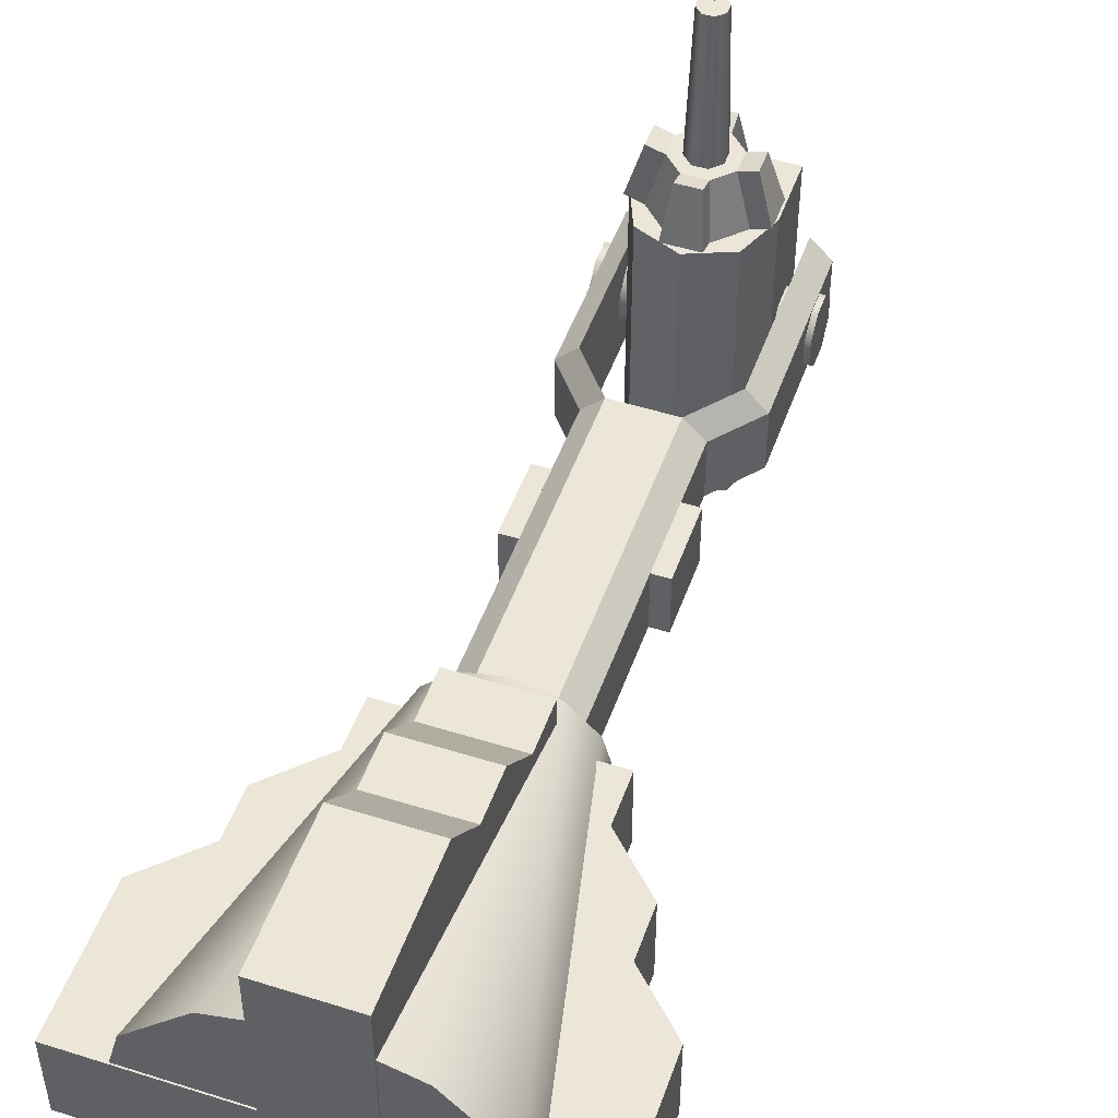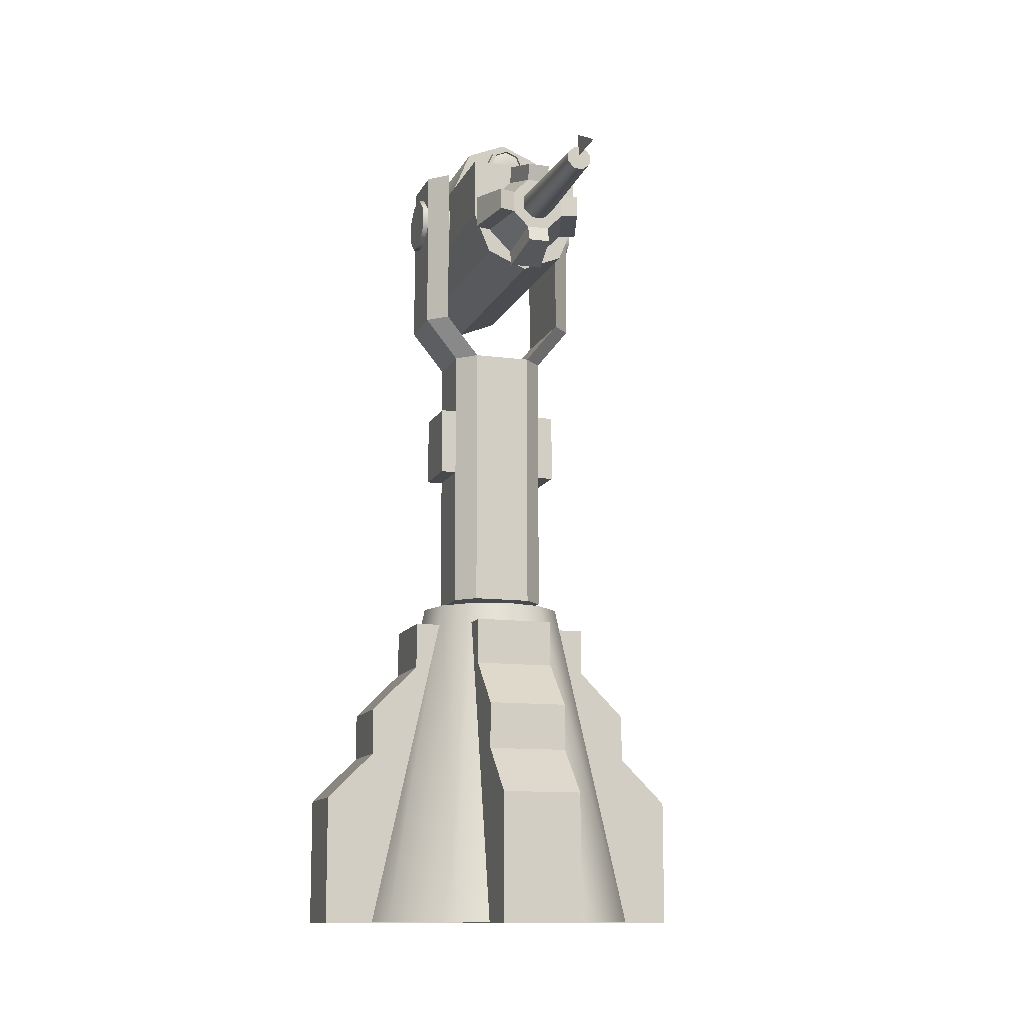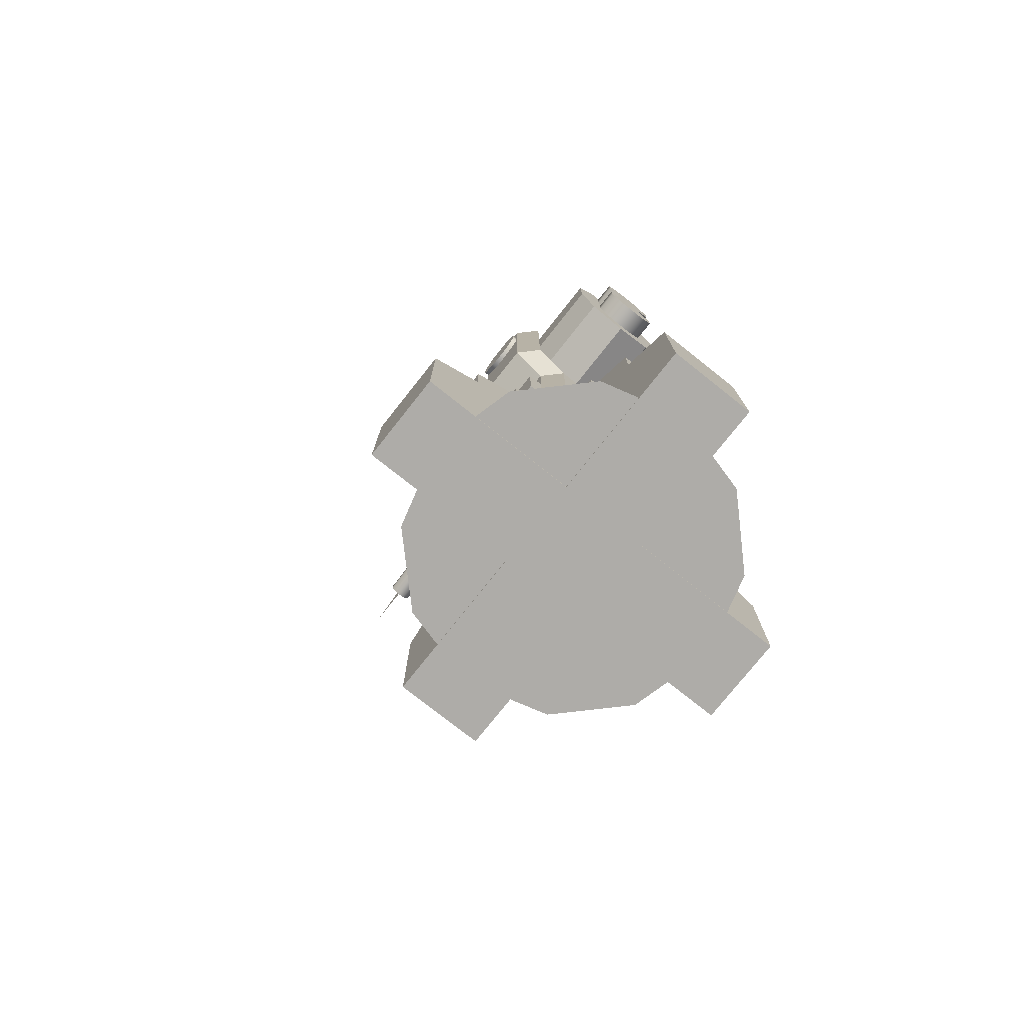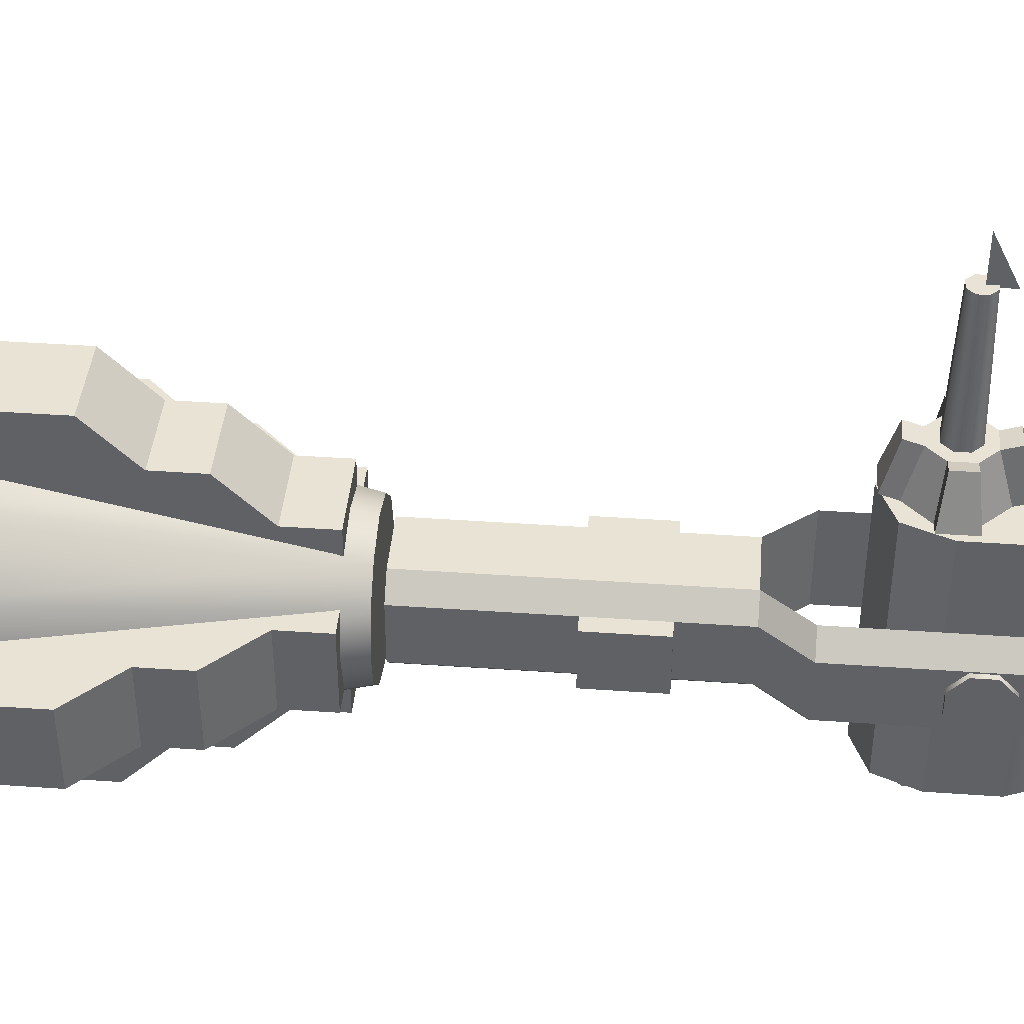
<metadata>
{"format":"obj","ext":"obj","renderer":"f3d","projection":"perspective","resolution":1024,"background":"white","views":[{"elev":49.4,"azim":19.2,"up":"+Z"},{"elev":-12.0,"azim":-17.3,"up":"+Y"},{"elev":-76.9,"azim":141.6,"up":"+Y"},{"elev":41.1,"azim":94.9,"up":"+Z"}]}
</metadata>
<code>
o base,ox=-0.00,oy=11.00,oz=0.00,p=,mx=0.00,my=26.00,mz=0.00,r=35.00,h=78.00,t1=Arm_color.dds,t2=Arm_other.dds
v -15.98 10.74 3.447
v -15.98 10.74 -3.437
v -15.98 -0.2379 -3.437
v -15.98 -0.2379 3.447
v -11.94 18.74 3.447
v -7.971 22.74 3.447
v -7.971 22.74 -3.437
v -11.94 18.74 -3.437
v 16.02 -0.2379 3.447
v 16.02 -0.2379 -3.437
v 16.02 10.74 -3.437
v 16.02 10.74 3.447
v 11.99 18.74 -3.437
v 8.018 22.74 -3.437
v 8.018 22.74 3.447
v 11.99 18.74 3.447
v 3.466 10.74 16.01
v 3.466 14.74 11.97
v -3.418 14.74 11.97
v -3.418 10.74 16.01
v 3.466 18.74 11.97
v 3.466 22.74 8
v -3.418 22.74 8
v -3.418 18.74 11.97
v -3.418 10.74 -15.99
v -3.418 14.74 -11.96
v 3.466 14.74 -11.96
v 3.466 10.74 -15.99
v -3.418 18.74 -11.96
v -3.418 22.74 -7.99
v 3.466 22.74 -7.99
v 3.466 18.74 -11.96
v -11.94 14.74 3.447
v -11.94 14.74 -3.437
v -7.971 26.74 3.447
v -7.971 26.74 -3.437
v 11.99 14.74 -3.437
v 11.99 14.74 3.447
v 8.018 26.74 -3.437
v 8.018 26.74 3.447
v 3.466 26.74 8
v -3.418 26.74 8
v -3.418 26.74 -7.99
v 3.466 26.74 -7.99
v -3.418 -0.2379 16.01
v 3.466 -0.2379 16.01
v 3.466 -0.2379 -15.99
v -3.418 -0.2379 -15.99
v 0.02371 18.74 3.447
v 0.02371 14.74 3.447
v 0.02371 26.74 3.447
v 0.02371 22.74 3.447
v 3.466 10.74 0.005043
v 3.466 -0.2379 0.005043
v -3.418 -0.2379 0.005043
v -3.418 10.74 0.005043
v 3.466 18.74 0.005043
v 3.466 14.74 0.005043
v 3.466 26.74 0.005043
v 3.466 22.74 0.005043
v 0.02371 10.74 3.447
v 0.02371 -0.2379 3.447
v 0.02371 -0.2379 -3.437
v 0.02371 10.74 -3.437
v 6.374 28.61 0.005043
v 12.78 -0.1241 0.005043
v 11.07 -0.1241 -6.371
v 5.523 28.61 -3.17
v 6.4 -0.1241 -11.04
v 3.199 28.61 -5.495
v 0.02371 -0.1241 -12.75
v 0.02371 28.61 -6.346
v -6.352 -0.1241 -11.04
v -3.152 28.61 -5.495
v -11.02 -0.1241 -6.371
v -5.476 28.61 -3.17
v -12.73 -0.1241 0.005043
v -6.327 28.61 0.005043
v 5.523 28.61 3.18
v 11.07 -0.1241 6.381
v 3.199 28.61 5.505
v 6.4 -0.1241 11.05
v 0.02371 28.61 6.356
v 0.02371 -0.1241 12.76
v -3.152 28.61 5.505
v -6.352 -0.1241 11.05
v -5.476 28.61 3.18
v -11.02 -0.1241 6.381
v 0.02371 18.74 -3.437
v 0.02371 14.74 -3.437
v 0.02371 26.74 -3.437
v 0.02371 22.74 -3.437
v -3.418 18.74 0.005043
v -3.418 14.74 0.005043
v -3.418 26.74 0.005043
v -3.418 22.74 0.005043
f 1 2 3
f 1 3 4
f 5 6 7
f 5 7 8
f 9 10 11
f 9 11 12
f 13 14 15
f 13 15 16
f 17 18 19
f 17 19 20
f 21 22 23
f 21 23 24
f 25 26 27
f 25 27 28
f 29 30 31
f 29 31 32
f 33 5 8
f 33 8 34
f 6 35 36
f 6 36 7
f 37 13 16
f 37 16 38
f 14 39 40
f 14 40 15
f 18 21 24
f 18 24 19
f 22 41 42
f 22 42 23
f 26 29 32
f 26 32 27
f 30 43 44
f 30 44 31
f 1 33 34
f 1 34 2
f 11 37 38
f 11 38 12
f 17 20 45
f 17 45 46
f 47 48 25
f 47 25 28
f 33 49 5
f 33 50 49
f 50 16 49
f 50 38 16
f 6 51 35
f 6 52 51
f 52 40 51
f 52 15 40
f 4 61 1
f 4 62 61
f 62 12 61
f 62 9 12
f 5 52 6
f 5 49 52
f 49 15 52
f 49 16 15
f 1 50 33
f 1 61 50
f 61 38 50
f 61 12 38
f 46 53 17
f 46 54 53
f 54 28 53
f 54 47 28
f 18 57 21
f 18 58 57
f 58 32 57
f 58 27 32
f 22 59 41
f 22 60 59
f 60 44 59
f 60 31 44
f 17 58 18
f 17 53 58
f 53 27 58
f 53 28 27
f 21 60 22
f 21 57 60
f 57 31 60
f 57 32 31
f 20 55 45
f 20 56 55
f 56 48 55
f 56 25 48
f 19 24 93
f 19 93 94
f 93 26 94
f 93 29 26
f 23 42 95
f 23 95 96
f 95 30 96
f 95 43 30
f 24 23 96
f 24 96 93
f 96 29 93
f 96 30 29
f 94 20 19
f 94 56 20
f 94 25 56
f 94 26 25
f 2 63 3
f 2 64 63
f 64 10 63
f 64 11 10
f 34 8 89
f 34 89 90
f 89 37 90
f 89 13 37
f 7 36 91
f 7 91 92
f 91 14 92
f 91 39 14
f 8 7 92
f 8 92 89
f 92 13 89
f 92 14 13
f 90 2 34
f 90 64 2
f 90 11 64
f 90 37 11
f 65 66 67
f 65 67 68
f 67 69 68
f 68 69 70
f 71 70 69
f 72 70 71
f 73 72 71
f 74 72 73
f 75 74 73
f 76 74 75
f 76 75 77
f 76 77 78
f 79 66 65
f 79 80 66
f 79 81 80
f 80 81 82
f 81 83 82
f 82 83 84
f 83 85 84
f 84 85 86
f 85 87 86
f 86 87 88
f 87 78 88
f 88 78 77
f 45 54 46
f 45 55 54
f 55 47 54
f 55 48 47
f 3 62 4
f 3 63 62
f 63 9 62
f 63 10 9
f 36 35 51
f 36 51 91
f 51 39 91
f 51 40 39
f 42 41 59
f 42 59 95
f 59 43 95
f 59 44 43
f 65 68 70
f 65 70 72
f 65 72 74
f 65 74 76
f 65 76 78
f 65 78 87
f 65 87 85
f 65 85 83
f 65 83 81
f 65 81 79
f 80 82 84
f 80 84 86
f 80 86 88
f 80 88 77
f 80 77 75
f 80 75 73
f 80 73 71
f 80 71 69
f 80 69 67
f 80 67 66
o turret,ox=-0.00,oy=35.00,oz=0.00,p=base,
v -4.106 41.56 -2.489
v -5.454 41.56 -2.489
v -5.454 47.52 -2.489
v -4.106 47.52 -2.489
v -4.106 47.52 2.498
v -5.454 47.52 2.498
v -5.454 41.56 2.498
v -4.106 41.56 2.498
v 4.152 29.29 -2.489
v 4.152 52.76 -2.489
v 4.152 52.76 2.498
v 4.152 29.29 2.498
v 2.516 52.76 -4.124
v 5.426 56.34 -4.124
v 7.062 56.34 -2.489
v 2.516 52.76 4.134
v 0.023 52.76 -4.124
v 0.023 52.76 4.134
v 7.062 56.34 2.498
v 5.426 56.34 4.134
v 5.426 70.66 4.134
v 5.426 70.66 -4.124
v 7.062 70.66 -2.489
v 7.062 70.66 2.498
v -2.47 52.76 -4.124
v -2.47 52.76 4.134
v 5.5 47.52 2.498
v 5.5 41.56 2.498
v 5.5 41.56 -2.489
v 5.5 47.52 -2.489
v -4.106 29.29 -2.489
v -4.106 52.76 -2.489
v -2.47 29.29 -4.124
v -2.47 29.29 4.134
v -4.106 52.76 2.498
v -4.106 29.29 2.498
v -7.016 56.34 2.498
v -7.016 56.34 -2.489
v -5.38 56.34 4.134
v -5.38 70.66 4.134
v -7.016 70.66 2.498
v -7.016 70.66 -2.489
v -5.38 70.66 -4.124
v -5.38 56.34 -4.124
v 2.516 29.29 -4.124
v 2.516 29.29 4.134
v 0.023 29.29 4.134
v 4.152 41.56 -2.489
v 4.152 41.56 2.498
v 4.152 47.52 2.498
v 4.152 47.52 -2.489
v 0.023 29.29 -4.124
f 97 98 99
f 97 99 100
f 101 102 103
f 101 103 104
f 105 106 107
f 105 107 108
f 109 110 111
f 109 111 106
f 112 109 113
f 112 113 114
f 113 121 122
f 113 122 114
f 107 115 116
f 107 116 112
f 116 117 118
f 116 118 110
f 111 119 120
f 111 120 115
f 123 124 125
f 123 125 126
f 127 128 121
f 127 121 129
f 130 122 131
f 130 131 132
f 131 133 134
f 131 134 128
f 135 136 137
f 135 137 133
f 134 138 139
f 134 139 140
f 104 103 98
f 104 98 97
f 100 99 102
f 100 102 101
f 141 109 106
f 141 106 105
f 142 112 114
f 142 114 143
f 114 122 130
f 114 130 143
f 106 111 115
f 106 115 107
f 112 116 110
f 112 110 109
f 117 120 119
f 117 119 118
f 144 125 124
f 144 124 145
f 146 123 126
f 146 126 147
f 132 131 128
f 132 128 127
f 128 134 140
f 128 140 121
f 122 135 133
f 122 133 131
f 140 139 136
f 140 136 135
f 133 137 138
f 133 138 134
f 99 98 103
f 99 103 102
f 108 107 112
f 108 112 142
f 141 148 113
f 141 113 109
f 148 129 121
f 148 121 113
f 110 118 119
f 110 119 111
f 115 120 117
f 115 117 116
f 145 124 123
f 145 123 146
f 147 126 125
f 147 125 144
f 121 140 135
f 121 135 122
f 139 138 137
f 139 137 136
f 105 108 142
f 105 142 143
f 105 143 148
f 105 148 141
f 143 130 132
f 143 132 127
f 143 127 129
f 143 129 148
o sleeve,ox=-0.00,oy=20.76,oz=0.00,p=turret,
v 1.313 72.97 4.258
v 1.313 72.97 5.55
v 1.847 71.68 5.55
v 1.847 71.68 4.258
v -1.268 72.97 4.258
v -1.268 72.97 5.55
v 0.02231 73.51 5.55
v 0.02231 73.51 4.258
v 1.313 70.39 4.258
v 1.313 70.39 5.55
v 0.02231 69.86 5.55
v 0.02231 69.86 4.258
v -1.268 70.39 4.258
v -1.268 70.39 5.55
v -1.803 71.68 5.55
v -1.803 71.68 4.258
v 1.07 72.73 5.55
v 1.07 72.73 5.269
v 1.504 71.68 5.269
v 1.504 71.68 5.55
v 0.02231 73.16 5.55
v 0.02231 73.16 5.269
v -1.026 72.73 5.55
v -1.026 72.73 5.269
v -1.46 71.68 5.55
v -1.46 71.68 5.269
v -1.026 70.63 5.55
v -1.026 70.63 5.269
v 0.02231 70.2 5.55
v 0.02231 70.2 5.269
v 1.07 70.63 5.55
v 1.07 70.63 5.269
v 3.422 62.84 11.17
v 2.28 63.31 15.2
v 0.9574 61.99 15.2
v 1.431 60.85 11.17
v -1.386 60.85 11.17
v -0.9128 61.99 15.2
v -2.235 63.31 15.2
v -3.378 62.84 11.17
v 1.431 67.65 11.17
v 0.9574 66.5 15.2
v 2.28 65.18 15.2
v 3.422 65.65 11.17
v 1.431 59.46 11.62
v -1.386 59.46 11.62
v 4.807 65.65 11.62
v 4.807 62.84 11.62
v -4.763 62.84 11.62
v -4.763 65.65 11.62
v -3.378 65.65 11.17
v -0.9128 60.6 15.64
v 0.9574 60.6 15.64
v 3.665 63.31 15.64
v 3.665 65.18 15.64
v -0.9128 66.5 15.2
v -0.9128 67.89 15.64
v -1.386 69.03 11.62
v -1.386 67.65 11.17
v -2.235 65.18 15.2
v -3.62 65.18 15.64
v -3.62 63.31 15.64
v 2.511 68.02 -10.7
v 2.511 70.08 -10.7
v 1.053 71.54 -10.7
v -1.008 71.54 -10.7
v -2.466 70.08 -10.7
v -2.466 68.02 -10.7
v -1.008 66.56 -10.7
v 1.053 66.56 -10.7
v 1.053 71.54 -12.65
v 2.511 70.08 -12.65
v 2.511 68.02 -12.65
v 1.053 66.56 -12.65
v -1.008 66.56 -12.65
v -2.466 68.02 -12.65
v -2.466 70.08 -12.65
v -1.008 71.54 -12.65
v 3.446 60.76 -10.62
v 4.864 64.18 -10.62
v 4.864 64.18 4.258
v 3.446 60.76 4.258
v 0.02231 59.34 4.258
v 0.02231 59.34 11.17
v -3.402 60.76 11.17
v -3.402 60.76 4.258
v 0.02231 74.23 -10.62
v 3.446 72.82 -10.62
v 4.864 69.39 -10.62
v -4.82 69.39 -10.62
v -3.402 72.82 -10.62
v -4.82 64.18 -10.62
v -4.82 64.18 4.258
v -4.82 69.39 4.258
v 0.02231 74.23 4.258
v -3.402 72.82 4.258
v 4.864 69.39 4.258
v 3.446 72.82 4.258
v 4.864 69.39 11.17
v 4.864 64.18 11.17
v 2.511 63.03 -10.7
v 2.511 65.09 -10.7
v 1.053 66.55 -10.7
v -1.008 66.55 -10.7
v -2.466 65.09 -10.7
v -2.466 63.03 -10.7
v -1.008 61.57 -10.7
v 1.053 61.57 -10.7
v 1.053 66.55 -12.65
v 2.511 65.09 -12.65
v 2.511 63.03 -12.65
v 1.053 61.57 -12.65
v -1.008 61.57 -12.65
v -2.466 63.03 -12.65
v -2.466 65.09 -12.65
v -1.008 66.55 -12.65
v -7.484 64.46 0.9878
v -7.484 65.77 2.378
v -7.484 67.62 2.378
v -7.484 68.93 0.9878
v -7.484 68.93 -0.9778
v -7.484 67.62 -2.368
v -7.484 65.77 -2.368
v -7.484 64.46 -0.9778
v 7.491 64.46 -0.9778
v 7.491 65.77 -2.368
v 7.491 67.62 -2.368
v 7.491 68.93 -0.9778
v 7.491 68.93 0.9878
v 7.491 67.62 2.378
v 7.491 65.77 2.378
v 7.491 64.46 0.9878
v 0.02231 71.68 5.718
v 0.9574 67.89 15.64
v 1.431 69.03 11.62
v -3.402 60.76 -10.62
v 3.446 60.76 11.17
v -4.82 64.18 11.17
v -4.82 69.39 11.17
v 0.02231 59.34 -10.62
f 149 150 151
f 149 151 152
f 153 154 155
f 153 155 156
f 156 155 150
f 156 150 149
f 157 158 159
f 157 159 160
f 161 162 163
f 161 163 164
f 152 151 158
f 152 158 157
f 164 163 154
f 164 154 153
f 160 159 162
f 160 162 161
f 165 166 167
f 165 167 168
f 169 170 166
f 169 166 165
f 171 172 170
f 171 170 169
f 173 174 172
f 173 172 171
f 175 176 174
f 175 174 173
f 177 178 176
f 177 176 175
f 179 180 178
f 179 178 177
f 168 167 180
f 168 180 179
f 181 182 183
f 181 183 184
f 185 186 187
f 185 187 188
f 189 190 191
f 189 191 192
f 184 193 194
f 184 194 185
f 192 195 196
f 192 196 181
f 188 197 198
f 188 198 199
f 186 200 201
f 186 201 183
f 182 202 203
f 182 203 191
f 204 205 206
f 204 206 207
f 208 209 210
f 208 210 187
f 211 212 213
f 211 213 214
f 211 214 215
f 211 215 216
f 211 216 217
f 211 217 218
f 219 220 221
f 219 221 222
f 219 222 223
f 219 223 224
f 219 224 225
f 219 225 226
f 227 228 229
f 227 229 230
f 229 248 285
f 229 285 230
f 231 232 233
f 231 233 234
f 288 231 234
f 288 234 284
f 235 236 237
f 235 237 238
f 235 238 239
f 228 240 238
f 228 238 237
f 284 240 228
f 284 228 227
f 284 227 288
f 240 241 242
f 240 242 238
f 241 286 287
f 241 287 242
f 243 244 242
f 243 242 245
f 243 245 246
f 245 247 248
f 245 248 229
f 229 228 237
f 229 237 245
f 249 250 251
f 249 251 252
f 249 252 253
f 249 253 254
f 249 254 255
f 249 255 256
f 257 258 259
f 257 259 260
f 257 260 261
f 257 261 262
f 257 262 263
f 257 263 264
f 265 266 267
f 265 267 268
f 265 268 269
f 265 269 270
f 265 270 271
f 265 271 272
f 273 274 275
f 273 275 276
f 273 276 277
f 273 277 278
f 273 278 279
f 273 279 280
f 149 152 157
f 149 157 160
f 149 160 161
f 149 161 164
f 149 164 153
f 149 153 156
f 150 165 168
f 150 168 151
f 155 169 165
f 155 165 150
f 154 171 169
f 154 169 155
f 163 173 171
f 163 171 154
f 162 175 173
f 162 173 163
f 159 177 175
f 159 175 162
f 158 179 177
f 158 177 159
f 151 168 179
f 151 179 158
f 166 281 167
f 170 281 166
f 172 281 170
f 174 281 172
f 176 281 174
f 178 281 176
f 180 281 178
f 167 281 180
f 185 194 200
f 185 200 186
f 199 198 209
f 199 209 208
f 184 185 188
f 184 188 199
f 184 199 207
f 184 207 189
f 184 189 192
f 184 192 181
f 187 210 197
f 187 197 188
f 186 183 182
f 186 182 191
f 186 191 190
f 186 190 204
f 186 204 208
f 186 208 187
f 183 201 193
f 183 193 184
f 282 283 206
f 282 206 205
f 202 196 195
f 202 195 203
f 218 222 221
f 218 221 211
f 216 224 223
f 216 223 217
f 212 220 219
f 212 219 213
f 214 226 225
f 214 225 215
f 211 221 220
f 211 220 212
f 215 225 224
f 215 224 216
f 217 223 222
f 217 222 218
f 213 219 226
f 213 226 214
f 234 241 240
f 234 240 284
f 234 233 286
f 234 286 241
f 230 285 232
f 230 232 231
f 231 288 227
f 231 227 230
f 256 260 259
f 256 259 249
f 254 262 261
f 254 261 255
f 250 258 257
f 250 257 251
f 252 264 263
f 252 263 253
f 249 259 258
f 249 258 250
f 253 263 262
f 253 262 254
f 255 261 260
f 255 260 256
f 251 257 264
f 251 264 252
f 266 279 278
f 266 278 267
f 272 273 280
f 272 280 265
f 268 277 276
f 268 276 269
f 270 275 274
f 270 274 271
f 265 280 279
f 265 279 266
f 269 276 275
f 269 275 270
f 267 278 277
f 267 277 268
f 271 274 273
f 271 273 272
f 181 196 202
f 181 202 182
f 199 208 204
f 199 204 207
f 207 206 283
f 207 283 189
f 191 203 195
f 191 195 192
f 190 282 205
f 190 205 204
f 209 198 197
f 209 197 210
f 200 194 193
f 200 193 201
f 246 245 237
f 246 237 236
f 236 235 243
f 236 243 246
f 239 244 243
f 239 243 235
f 239 238 242
f 239 242 244
f 248 247 287
f 248 287 286
f 286 233 232
f 286 232 285
f 286 285 248
f 189 283 282
f 189 282 190
f 242 287 247
f 242 247 245
o barrel,ox=-0.00,oy=-2.82,oz=20.98,p=sleeve,
v -1.299 63.7 15.2
v -1.299 64.79 15.2
v -0.5251 65.57 15.2
v 0.5697 65.57 15.2
v 1.344 64.79 15.2
v 1.344 63.7 15.2
v 0.5697 62.92 15.2
v -0.5251 62.92 15.2
v -0.3817 63.27 26.69
v 0.4263 63.27 26.69
v 0.9977 63.84 26.69
v 0.9977 64.65 26.69
v 0.4263 65.22 26.69
v -0.3817 65.22 26.69
v -0.9531 64.65 26.69
v -0.9531 63.84 26.69
f 289 290 291
f 289 291 292
f 289 292 293
f 289 293 294
f 289 294 295
f 289 295 296
f 297 298 299
f 297 299 300
f 297 300 301
f 297 301 302
f 297 302 303
f 297 303 304
f 289 304 303
f 289 303 290
f 296 297 304
f 296 304 289
f 295 298 297
f 295 297 296
f 294 299 298
f 294 298 295
f 293 300 299
f 293 299 294
f 292 301 300
f 292 300 293
f 291 302 301
f 291 301 292
f 290 303 302
f 290 302 291
o flare,ox=-0.00,oy=0.50,oz=5.52,p=barrel,,e=0
v 0 64.44 26.5
v 0 64.44 30.5
v 0 66.44 26.5
f 305 306 307

</code>
